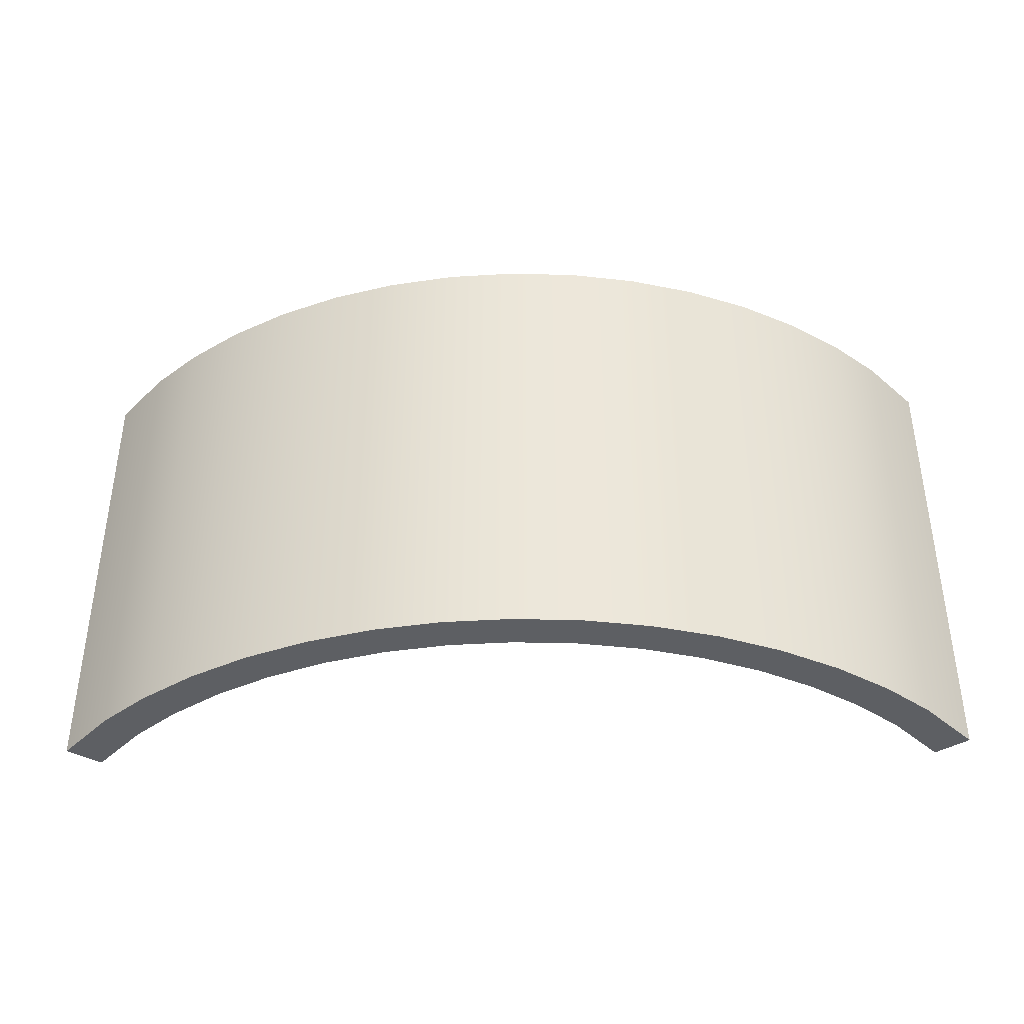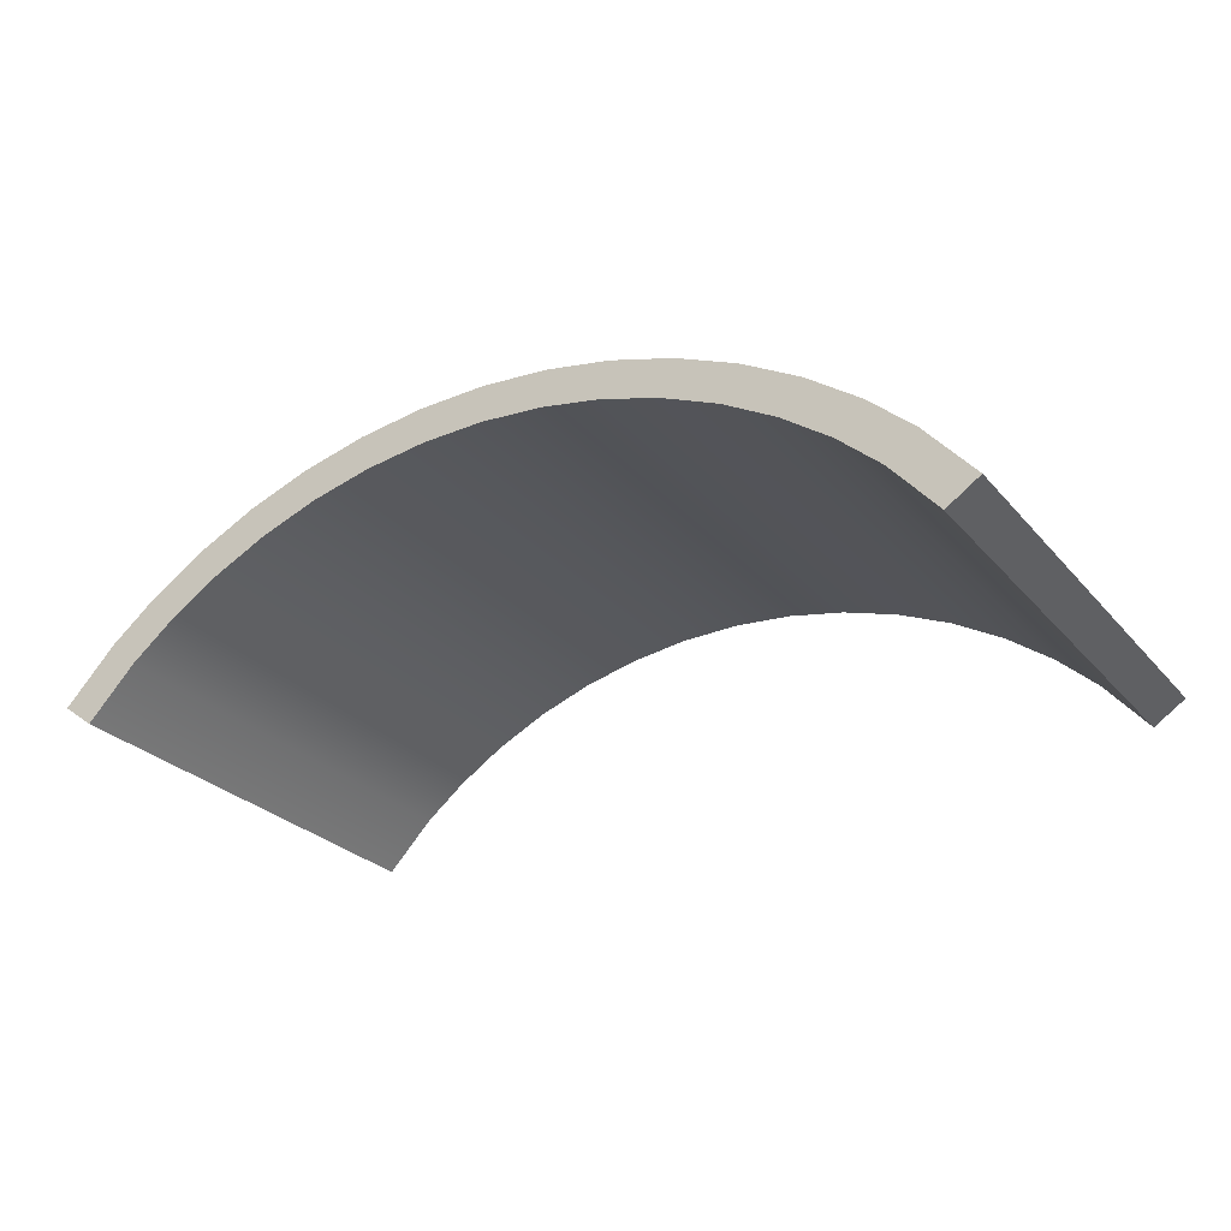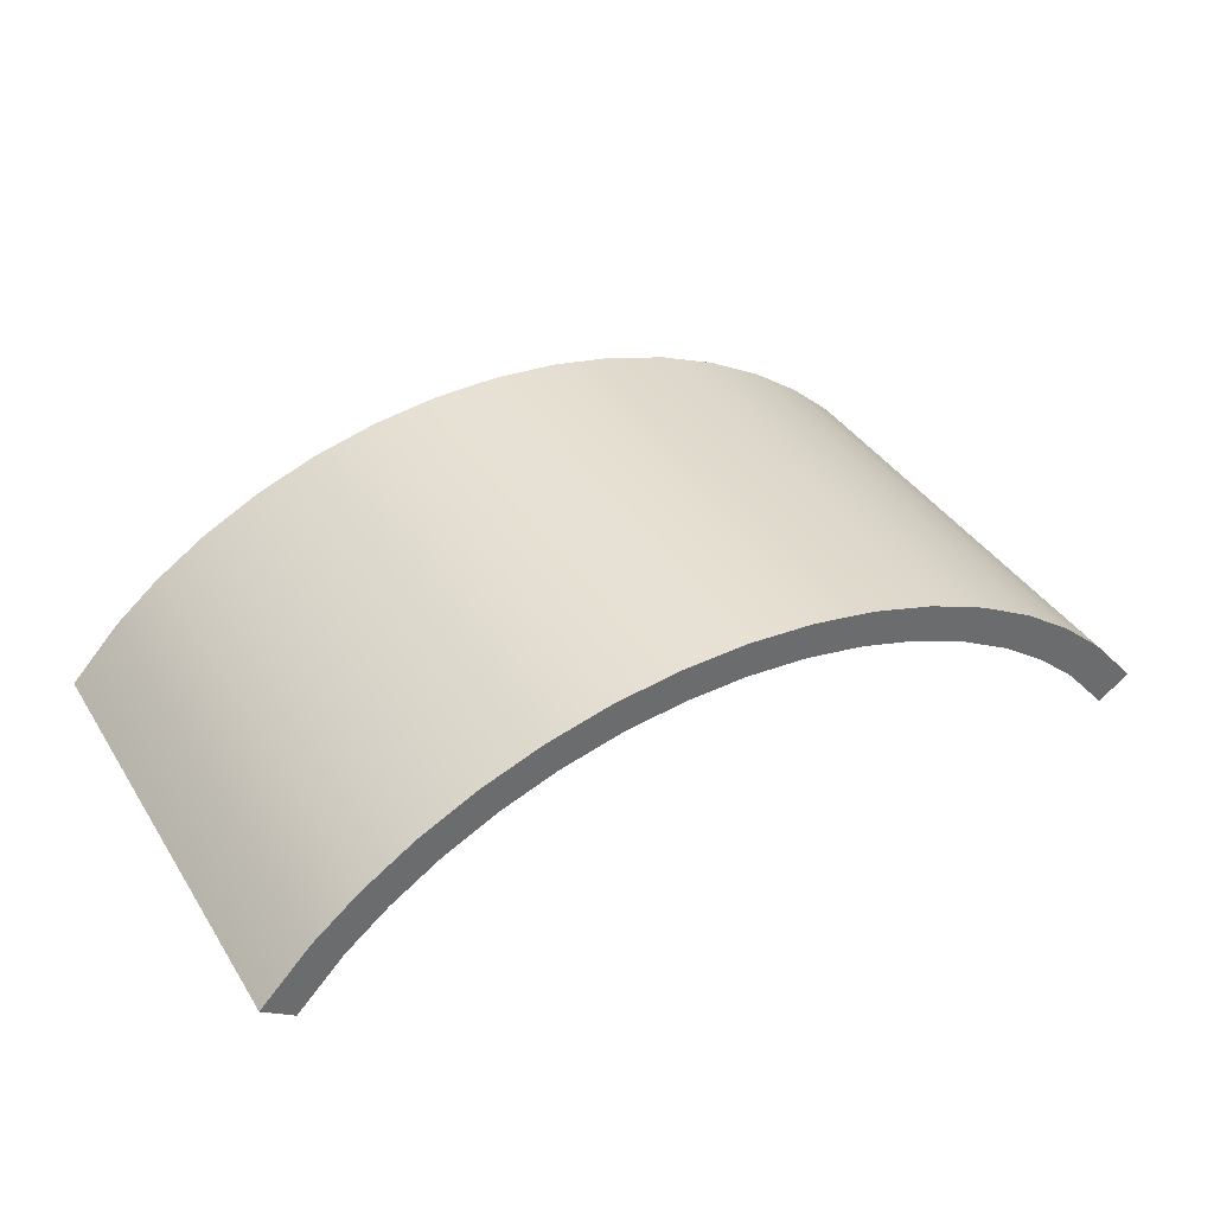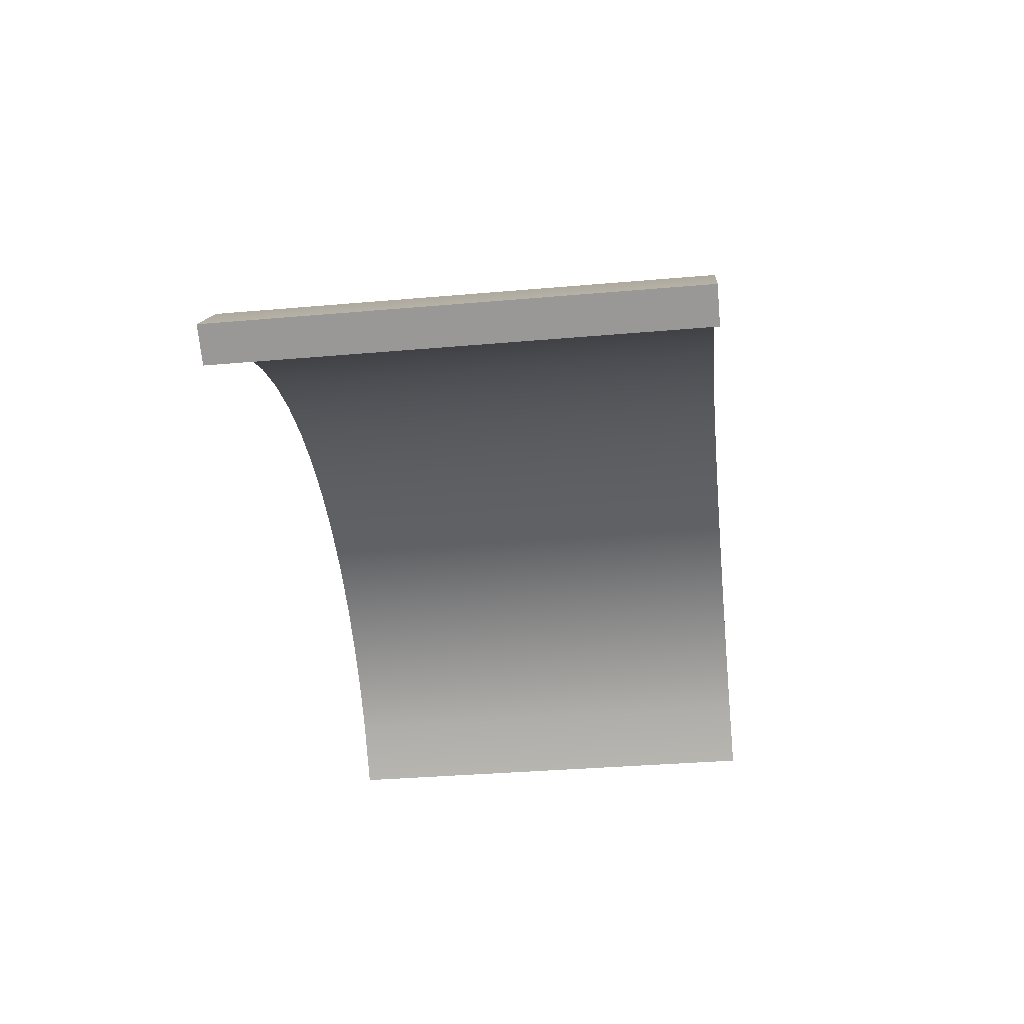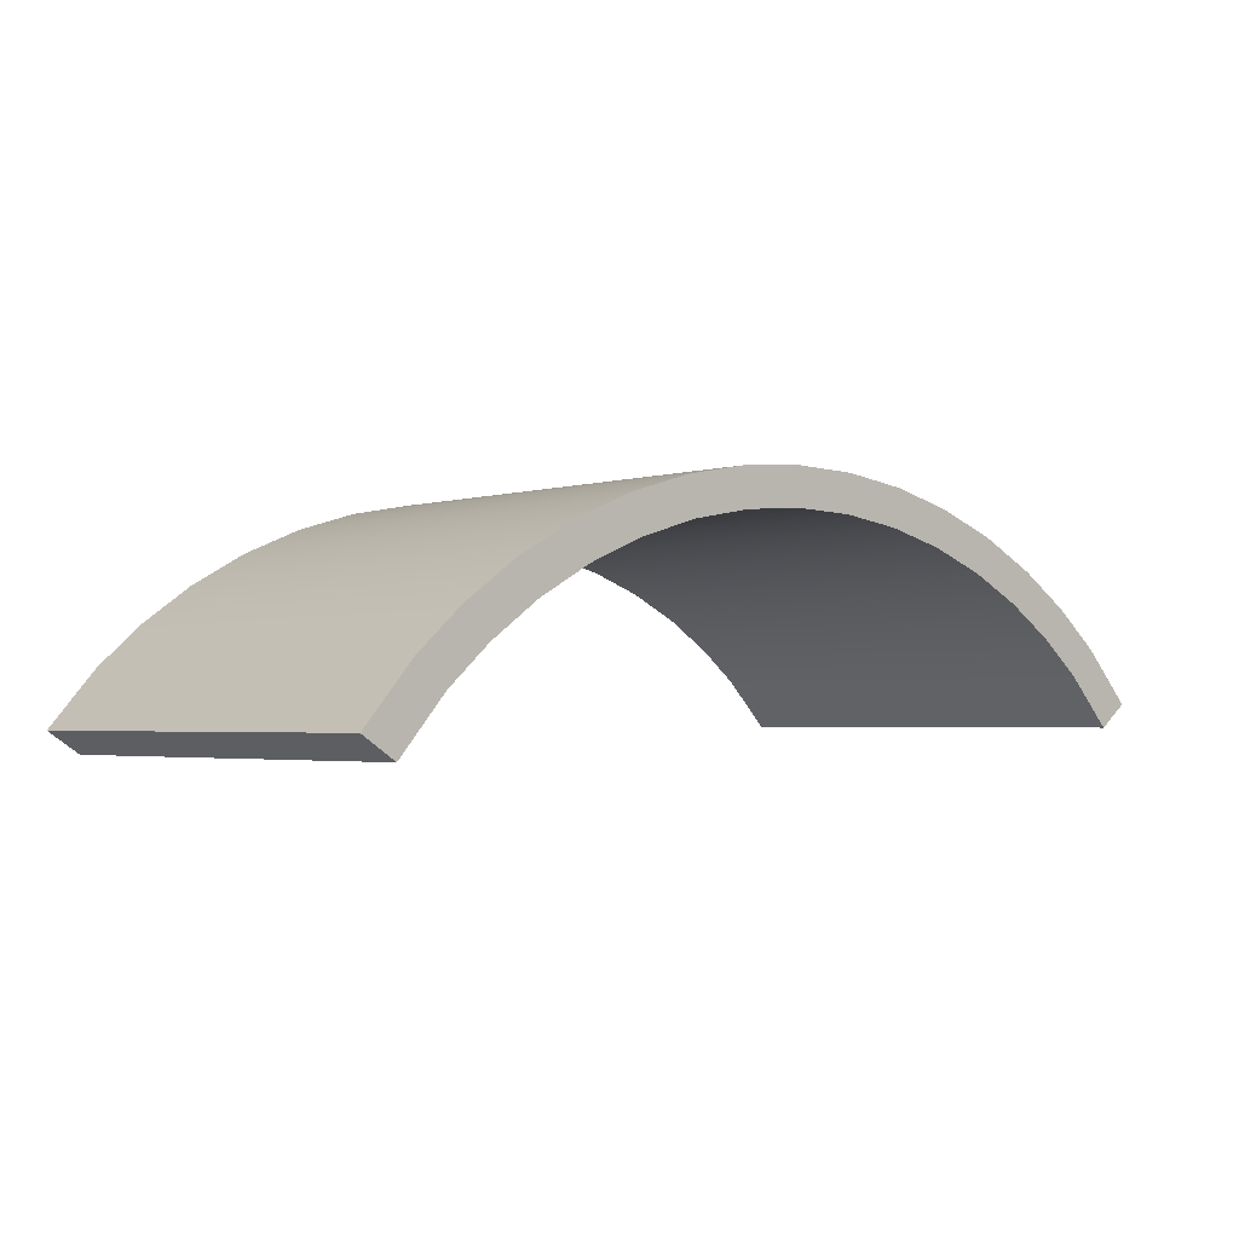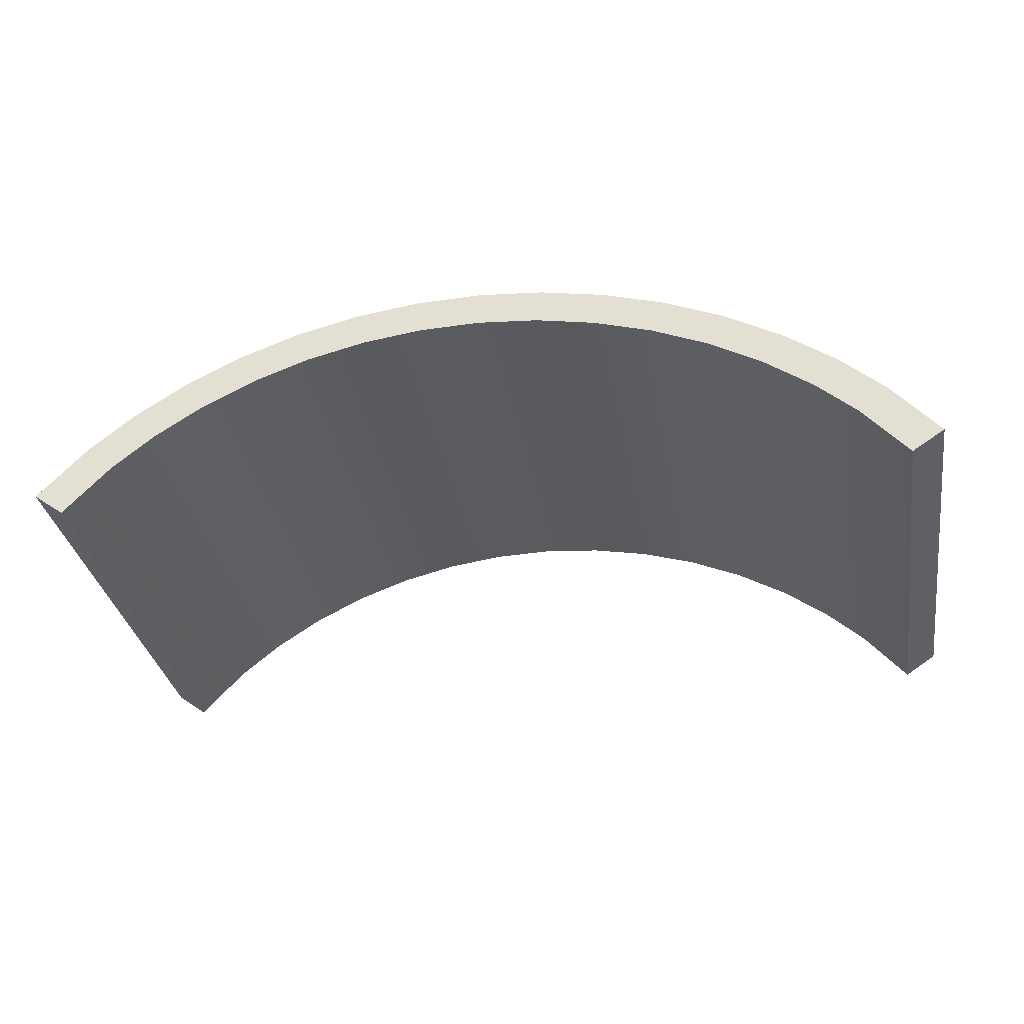
<metadata>
{"format":"obj","ext":"obj","renderer":"f3d","projection":"perspective","resolution":1024,"background":"white","views":[{"elev":-40.0,"azim":2.8,"up":"+Y"},{"elev":-26.6,"azim":31.3,"up":"+Z"},{"elev":39.1,"azim":-29.4,"up":"+Z"},{"elev":-36.0,"azim":96.5,"up":"+Z"},{"elev":-2.6,"azim":138.0,"up":"+Z"},{"elev":-32.4,"azim":9.8,"up":"+Z"}]}
</metadata>
<code>
g default
v -1.877 23.47 22.89
v 3.333 3.606 22.75
v 3.569 23.47 24.29
v -2.031 3.606 24.44
v 18.62 23.47 14
v -17.61 23.47 14.97
v -17.61 3.606 14.97
v 18.62 3.606 14
v -18.93 23.47 15.94
v 19.99 23.47 14.91
v 19.99 3.606 14.91
v -18.93 3.606 15.94
v 16.71 23.47 16.22
v 12.98 23.47 19.23
v 8.374 23.47 21.51
v 3.333 23.47 22.75
v -15.59 23.47 17.08
v -11.69 23.47 19.89
v -6.977 23.47 21.92
v -15.59 3.606 17.08
v -11.69 3.606 19.89
v -6.977 3.606 21.92
v -1.877 3.606 22.89
v 16.71 3.606 16.22
v 12.98 3.606 19.23
v 8.374 3.606 21.51
v -16.77 23.47 18.2
v -12.58 23.47 21.22
v -7.512 23.47 23.4
v -2.031 23.47 24.44
v 17.95 23.47 17.28
v 13.93 23.47 20.51
v 8.987 23.47 22.96
v 17.95 3.606 17.28
v 13.93 3.606 20.51
v 8.987 3.606 22.96
v 3.569 3.606 24.29
v -16.77 3.606 18.2
v -12.58 3.606 21.22
v -7.512 3.606 23.4
v 14.98 23.47 17.78
v 10.75 23.47 20.49
v 5.892 23.47 22.26
v 0.7317 23.47 22.96
v -13.78 23.47 18.55
v -9.4 23.47 21.03
v -4.458 23.47 22.54
v -13.78 3.606 18.55
v -9.4 3.606 21.03
v -4.458 3.606 22.54
v 0.7317 3.606 22.96
v 14.98 3.606 17.78
v 10.75 3.606 20.49
v 5.892 3.606 22.26
v -14.82 23.47 19.78
v -10.12 23.47 22.44
v -4.805 23.47 24.07
v 0.7732 23.47 24.52
v 16.09 23.47 18.95
v 11.54 23.47 21.87
v 6.319 23.47 23.77
v 16.09 3.606 18.95
v 11.54 3.606 21.87
v 6.319 3.606 23.77
v 0.7732 3.606 24.52
v -14.82 3.606 19.78
v -10.12 3.606 22.44
v -4.805 3.606 24.07
g SM_Shelf_06i
f 51 23 44
f 44 23 1
f 23 50 1
f 1 50 47
f 65 37 58
f 58 37 3
f 37 64 3
f 3 64 61
f 16 2 44
f 44 2 51
f 16 43 2
f 2 43 54
f 30 4 58
f 58 4 65
f 30 57 4
f 4 57 68
f 24 13 8
f 8 13 5
f 17 20 6
f 6 20 7
f 38 27 12
f 12 27 9
f 31 34 10
f 10 34 11
f 24 52 13
f 13 52 41
f 52 25 41
f 41 25 14
f 25 53 14
f 14 53 42
f 53 26 42
f 42 26 15
f 26 54 15
f 15 54 43
f 17 45 20
f 20 45 48
f 45 18 48
f 48 18 21
f 18 46 21
f 21 46 49
f 46 19 49
f 49 19 22
f 47 50 19
f 19 50 22
f 31 59 34
f 34 59 62
f 59 32 62
f 62 32 35
f 32 60 35
f 35 60 63
f 60 33 63
f 63 33 36
f 61 64 33
f 33 64 36
f 38 66 27
f 27 66 55
f 56 28 67
f 67 28 39
f 28 55 39
f 39 55 66
f 57 29 68
f 68 29 40
f 29 56 40
f 40 56 67
f 9 6 12
f 12 6 7
f 11 8 10
f 10 8 5
f 10 5 31
f 31 5 13
f 31 13 59
f 59 13 41
f 59 41 32
f 32 41 14
f 32 14 60
f 60 14 42
f 60 42 33
f 33 42 15
f 33 15 61
f 61 15 43
f 61 43 3
f 3 43 16
f 3 16 58
f 58 16 44
f 44 1 58
f 58 1 30
f 1 47 30
f 30 47 57
f 47 19 57
f 57 19 29
f 19 46 29
f 29 46 56
f 46 18 56
f 56 18 28
f 18 45 28
f 28 45 55
f 45 17 55
f 55 17 27
f 17 6 27
f 27 6 9
f 12 7 38
f 38 7 20
f 38 20 66
f 66 20 48
f 66 48 39
f 39 48 21
f 39 21 67
f 67 21 49
f 67 49 40
f 40 49 22
f 40 22 68
f 68 22 50
f 68 50 4
f 4 50 23
f 4 23 65
f 65 23 51
f 51 2 65
f 65 2 37
f 2 54 37
f 37 54 64
f 54 26 64
f 64 26 36
f 26 53 36
f 36 53 63
f 53 25 63
f 63 25 35
f 25 52 35
f 35 52 62
f 52 24 62
f 62 24 34
f 24 8 34
f 34 8 11

</code>
